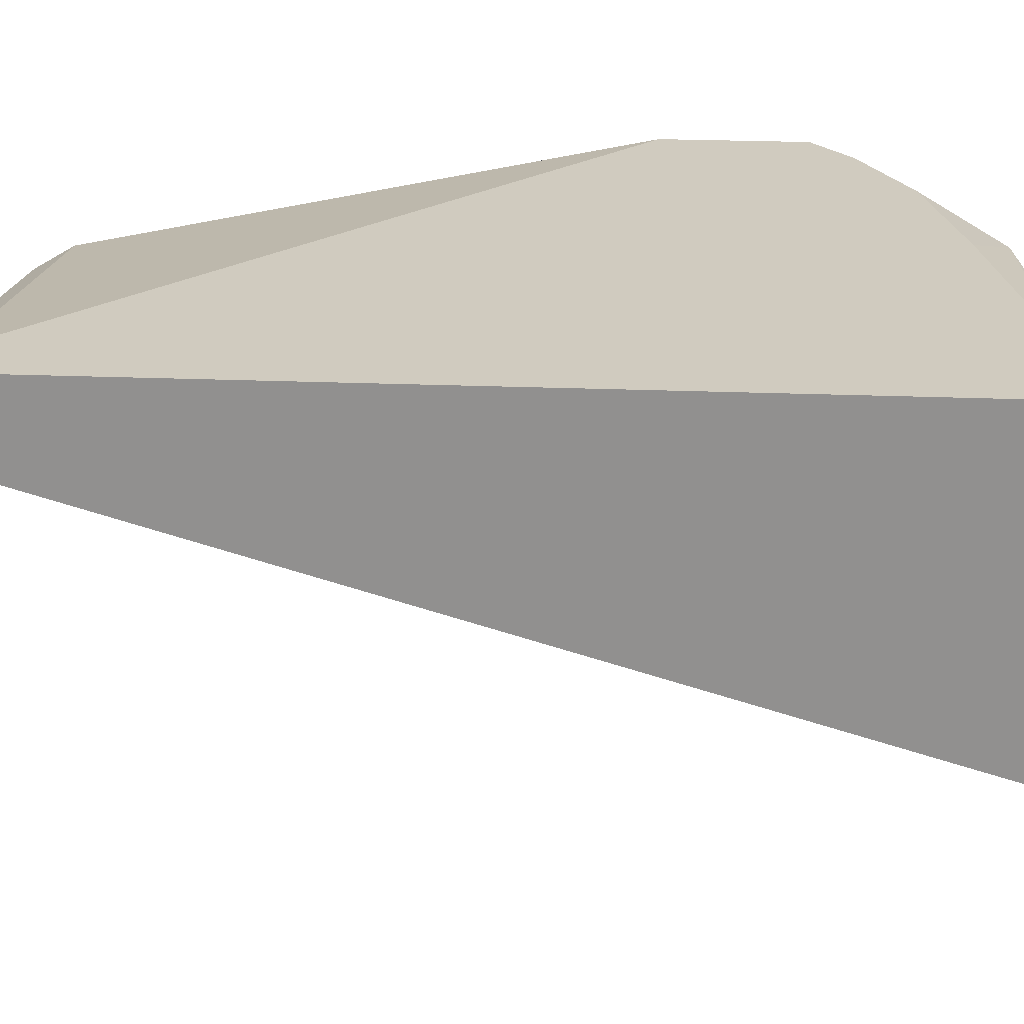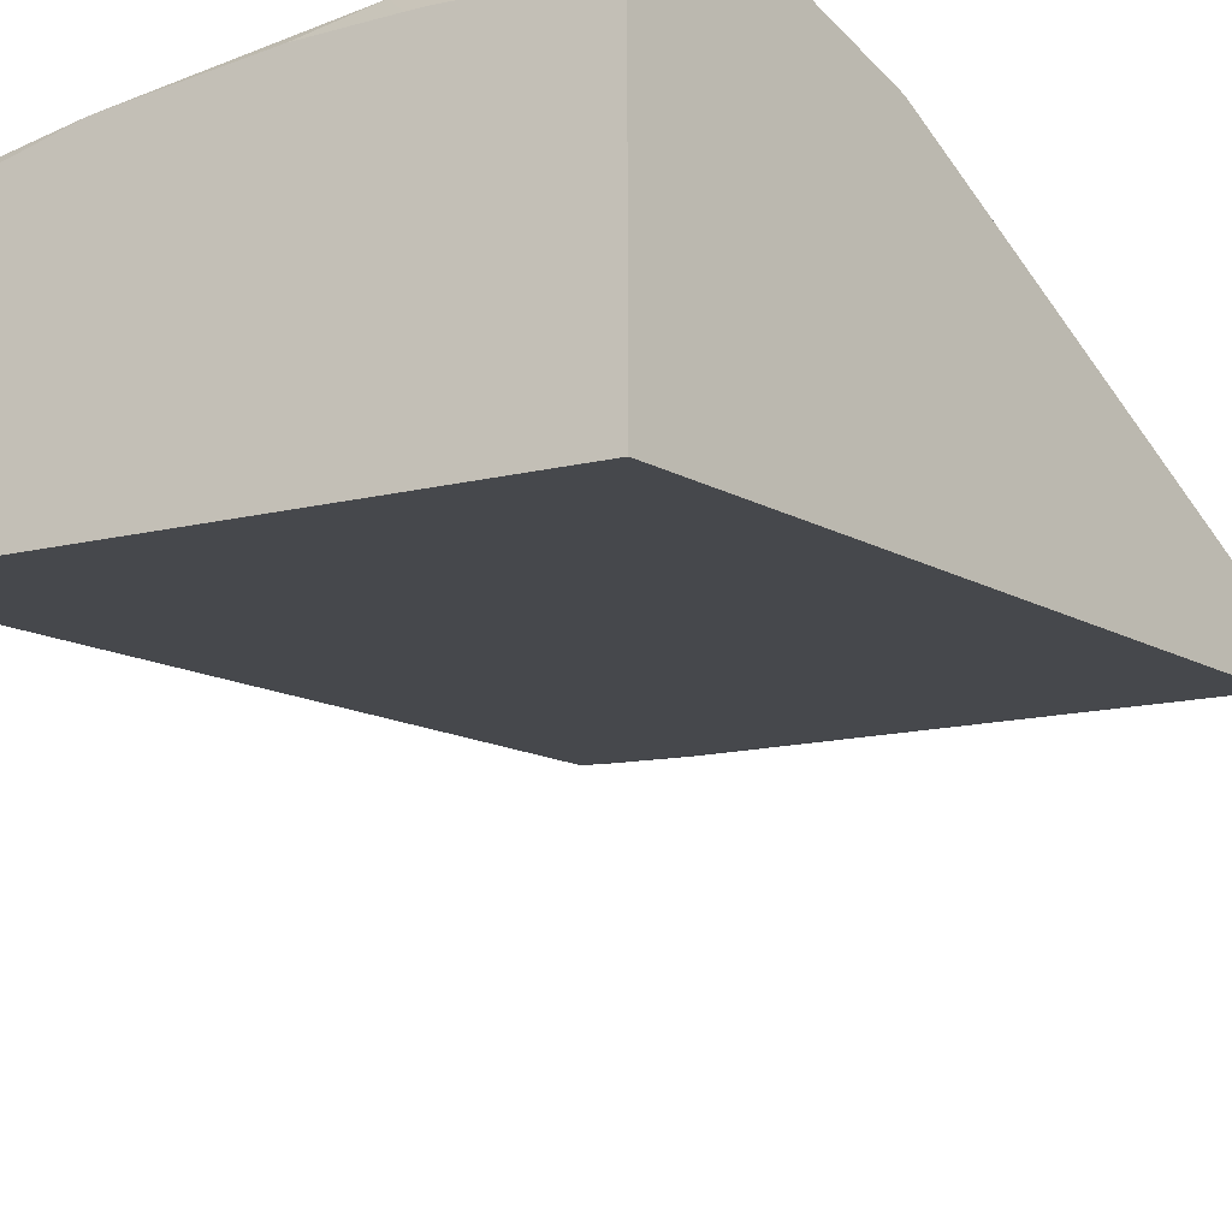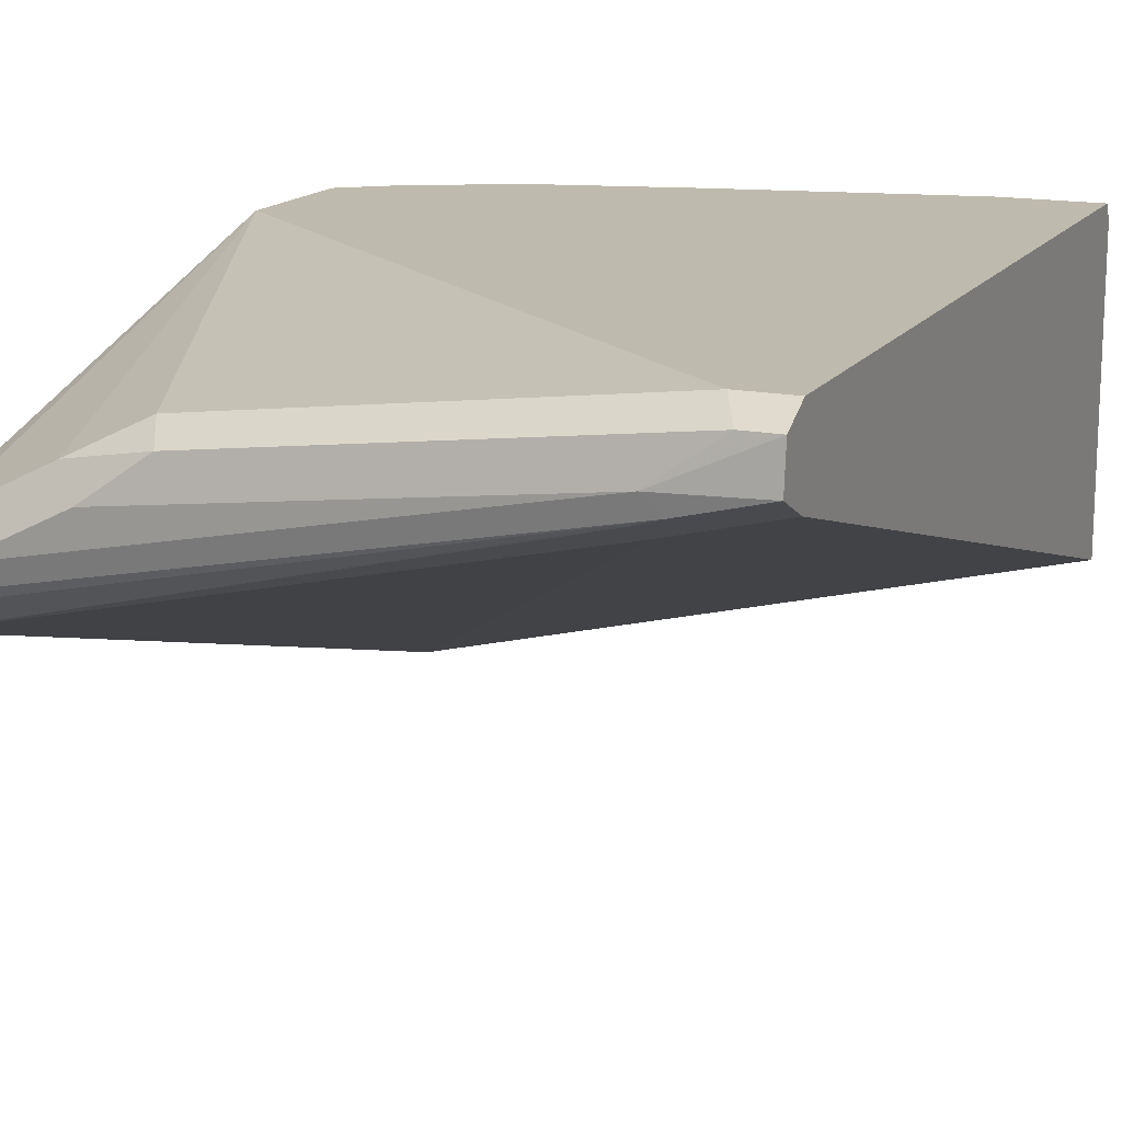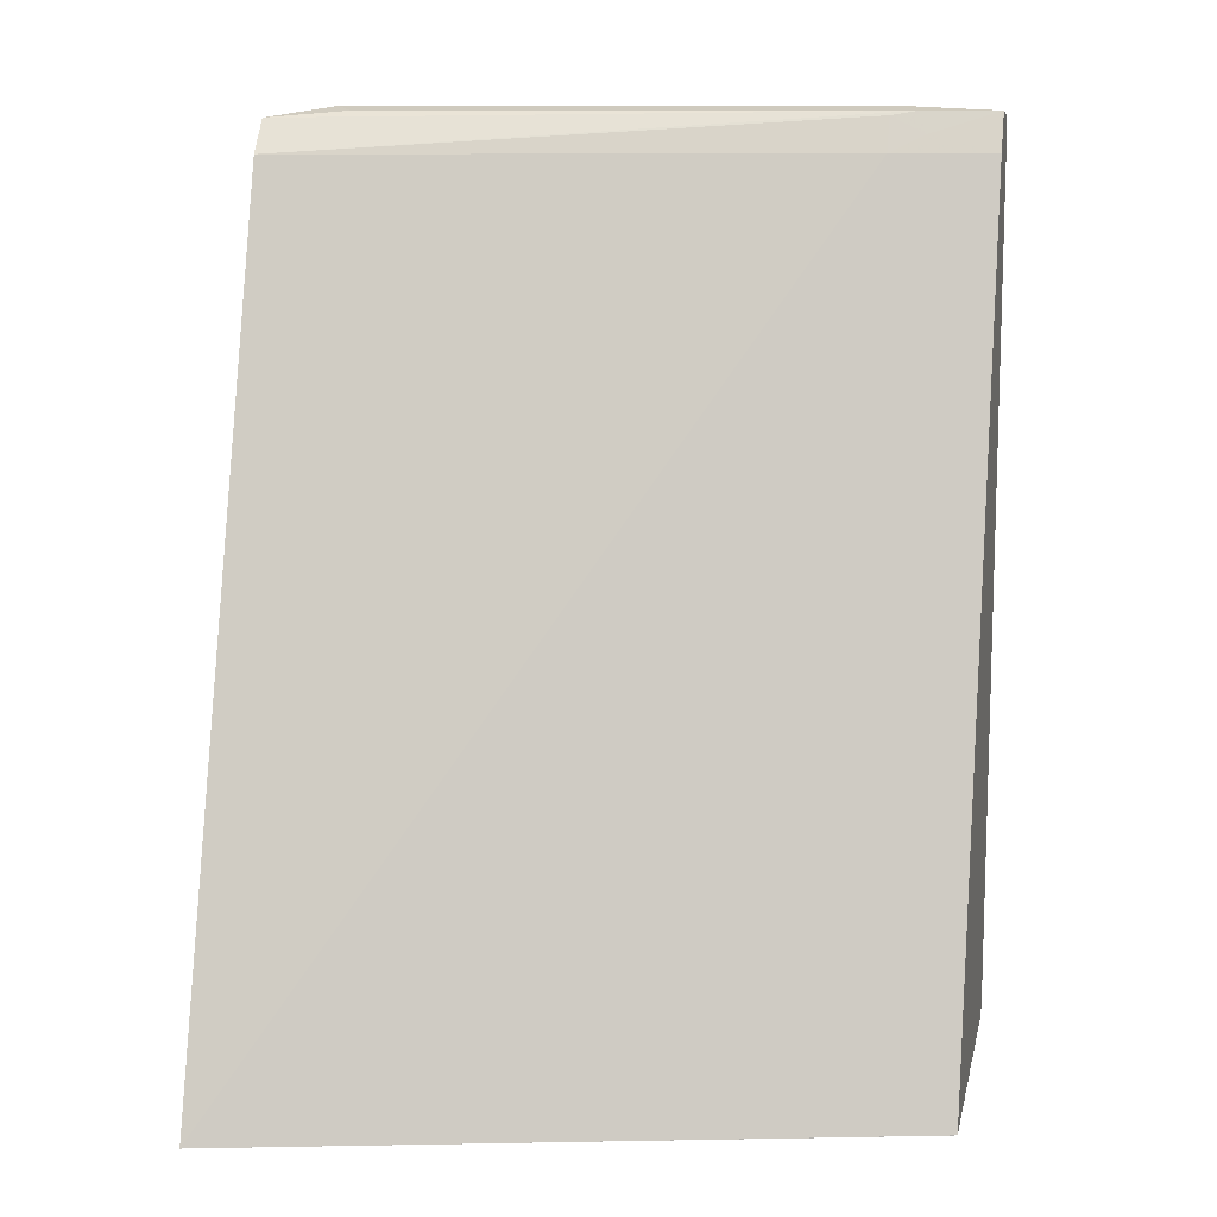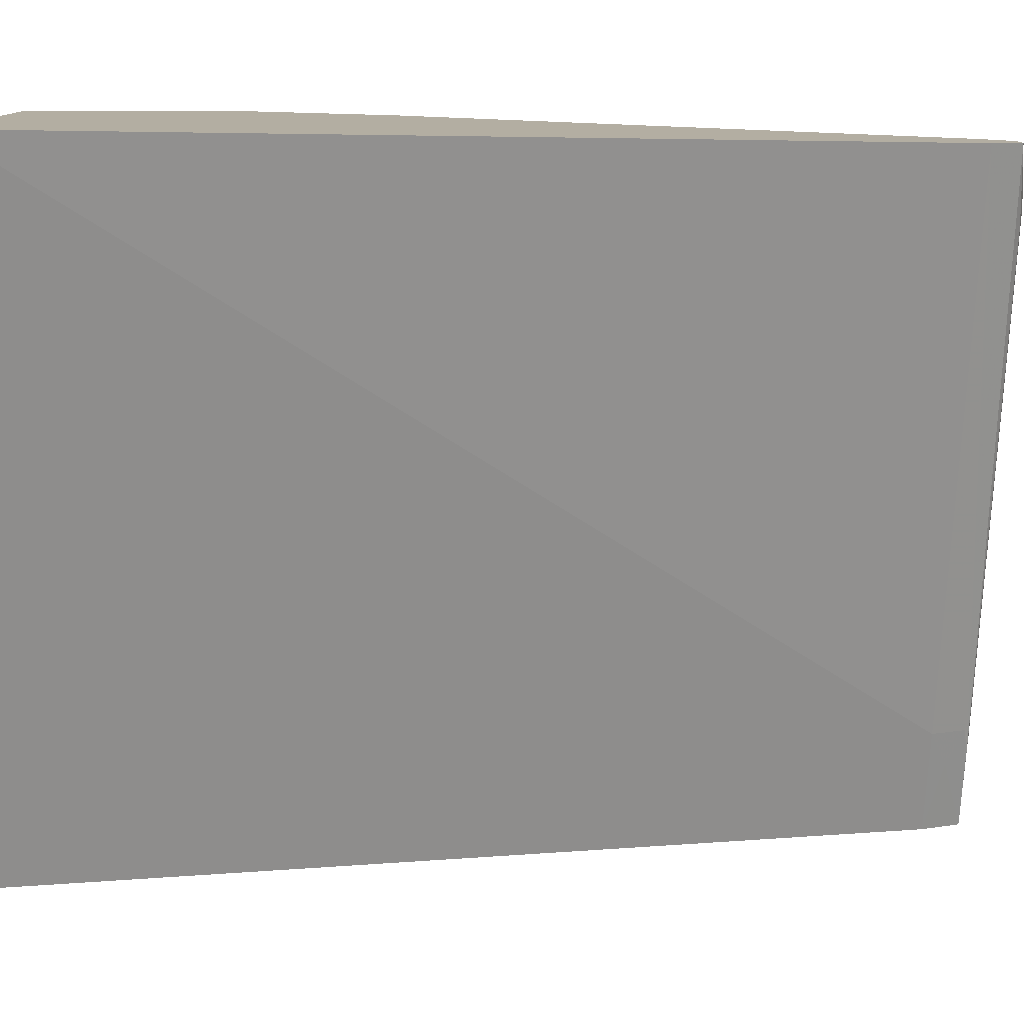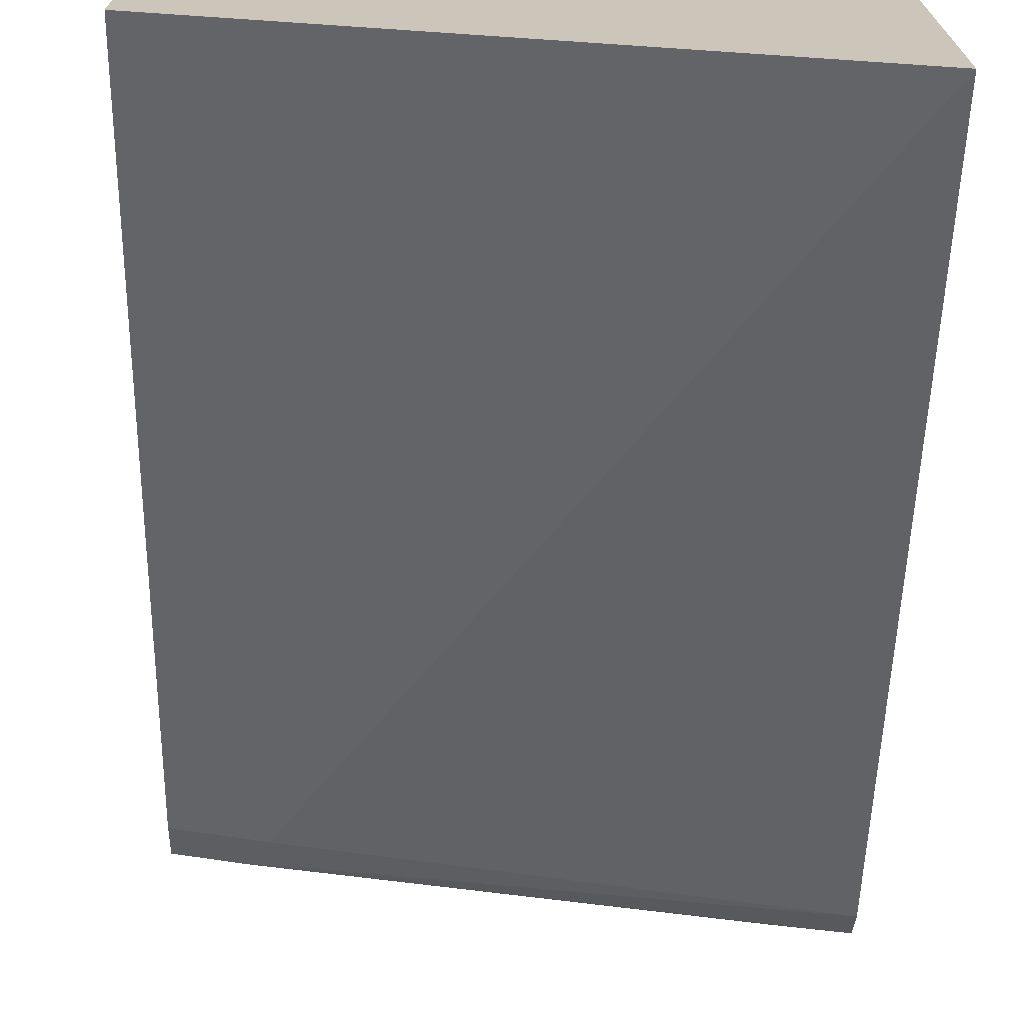
<metadata>
{"format":"obj","ext":"obj","renderer":"f3d","projection":"perspective","resolution":1024,"background":"white","views":[{"elev":23.7,"azim":-86.0,"up":"+Z"},{"elev":-32.0,"azim":35.9,"up":"+Z"},{"elev":15.6,"azim":-157.3,"up":"+Z"},{"elev":11.1,"azim":-168.3,"up":"+Y"},{"elev":-79.3,"azim":88.4,"up":"+Z"},{"elev":-69.4,"azim":-1.2,"up":"+Z"}]}
</metadata>
<code>
v 6.1e-05 -0.02886 0.4788
v 6.1e-05 -0.02886 0.5826
v 6.1e-05 -0.02883 0.4788
v 0.2248 -0.02886 0.4221
v 0.06922 -0.02886 0.5826
v 0.03463 -0.02584 0.5886
v 6.1e-05 -0.02584 0.5886
v 6.1e-05 0.2596 0.5625
v 0.2248 -0.02886 0.5415
v 0.03463 0.2596 0.5538
v 0.2248 0.2594 0.5106
v 0.1311 -0.02886 0.5726
v 0.1558 -0.02305 0.5769
v 0.1211 -0.008555 0.5886
v 6.1e-05 0.01771 0.5886
v 6.1e-05 0.2726 0.5689
v 0.02308 0.2654 0.5596
v 0.2175 -0.02886 0.5457
v 0.2248 -0.01961 0.5494
v 0.03463 0.2711 0.5596
v 0.02598 0.2726 0.5624
v 0.2248 0.2704 0.5192
v 0.1653 -0.02886 0.5634
v 0.173 -0.02886 0.5612
v 0.1904 -0.02886 0.5553
v 0.1904 -0.005768 0.5769
v 0.173 0.003986 0.5886
v 0.2248 0.08303 0.5886
v 6.1e-05 0.2596 0.5884
v 6.1e-05 0.2711 0.5826
v 0.03175 0.274 0.5682
v 0.2163 0.013 0.5797
v 0.2248 -0.005827 0.5595
v 0.199 0.2726 0.5278
v 0.2048 0.274 0.5336
v 0.2248 0.2704 0.5194
v 0.2077 0.0213 0.5886
v 0.2248 0.05676 0.5886
v 0.2248 0.2596 0.5365
v 0.2134 0.2654 0.5422
v 0.1788 0.2654 0.5596
v 0.1558 0.2596 0.5711
v 0.01731 0.2596 0.5884
v 0.01155 0.2711 0.5826
v 0.1702 0.274 0.5509
v 0.2248 -0.005739 0.5596
v 0.2248 0.03446 0.5884
v 0.2248 0.0347 0.5885
v 0.2248 0.03473 0.5886
v 0.2247 0.03464 0.5886
v 0.2248 0.27 0.5296
v 0.1644 0.2682 0.5624
v 0.15 0.2711 0.5653
f 21 31 35
f 21 35 34
f 21 34 22
f 22 34 35
f 26 32 37
f 26 37 27
f 28 39 40
f 19 33 32
f 28 40 41
f 22 35 36
f 18 32 26
f 13 27 14
f 17 21 20
f 16 21 17
f 16 31 21
f 16 30 31
f 15 28 29
f 13 26 27
f 13 18 26
f 13 25 18
f 13 24 25
f 28 41 42
f 18 19 32
f 28 42 43
f 35 40 51
f 29 43 44
f 13 23 24
f 45 53 52
f 42 44 43
f 42 53 44
f 42 52 53
f 41 52 42
f 41 45 52
f 39 51 40
f 38 49 48
f 35 41 40
f 35 45 41
f 35 51 36
f 32 33 46
f 32 50 37
f 32 49 50
f 32 48 49
f 32 47 48
f 32 46 47
f 31 53 45
f 31 44 53
f 31 45 35
f 30 44 31
f 29 44 30
f 28 43 29
f 12 23 13
f 1 2 7
f 11 20 21
f 4 22 36
f 4 11 22
f 4 10 11
f 4 8 10
f 3 8 4
f 2 6 7
f 2 5 6
f 1 5 2
f 1 12 5
f 1 23 12
f 4 36 51
f 1 24 23
f 1 18 25
f 1 9 18
f 1 4 9
f 1 3 4
f 1 8 3
f 1 16 8
f 1 29 30
f 1 15 29
f 1 7 15
f 11 21 22
f 1 25 24
f 4 51 39
f 1 30 16
f 4 28 38
f 4 39 28
f 10 20 11
f 10 17 20
f 8 17 10
f 8 16 17
f 6 15 7
f 6 28 15
f 6 38 28
f 6 49 38
f 6 50 49
f 6 37 50
f 9 19 18
f 6 14 27
f 6 27 37
f 4 48 47
f 4 46 33
f 4 33 19
f 4 47 46
f 5 12 13
f 5 13 6
f 6 13 14
f 4 19 9
f 4 38 48

</code>
